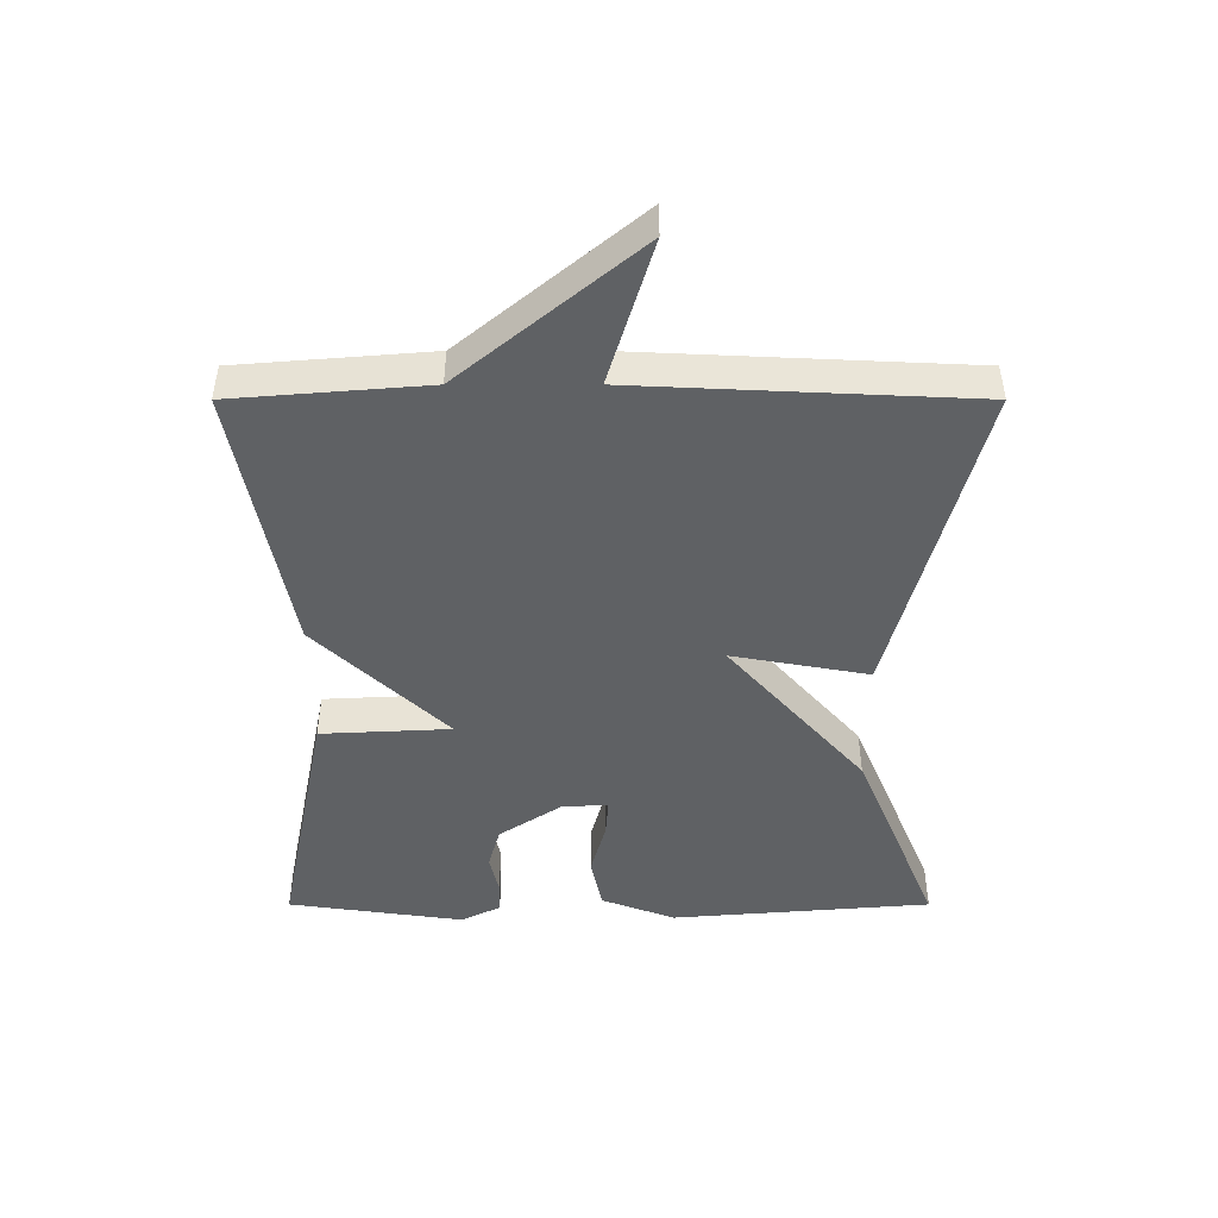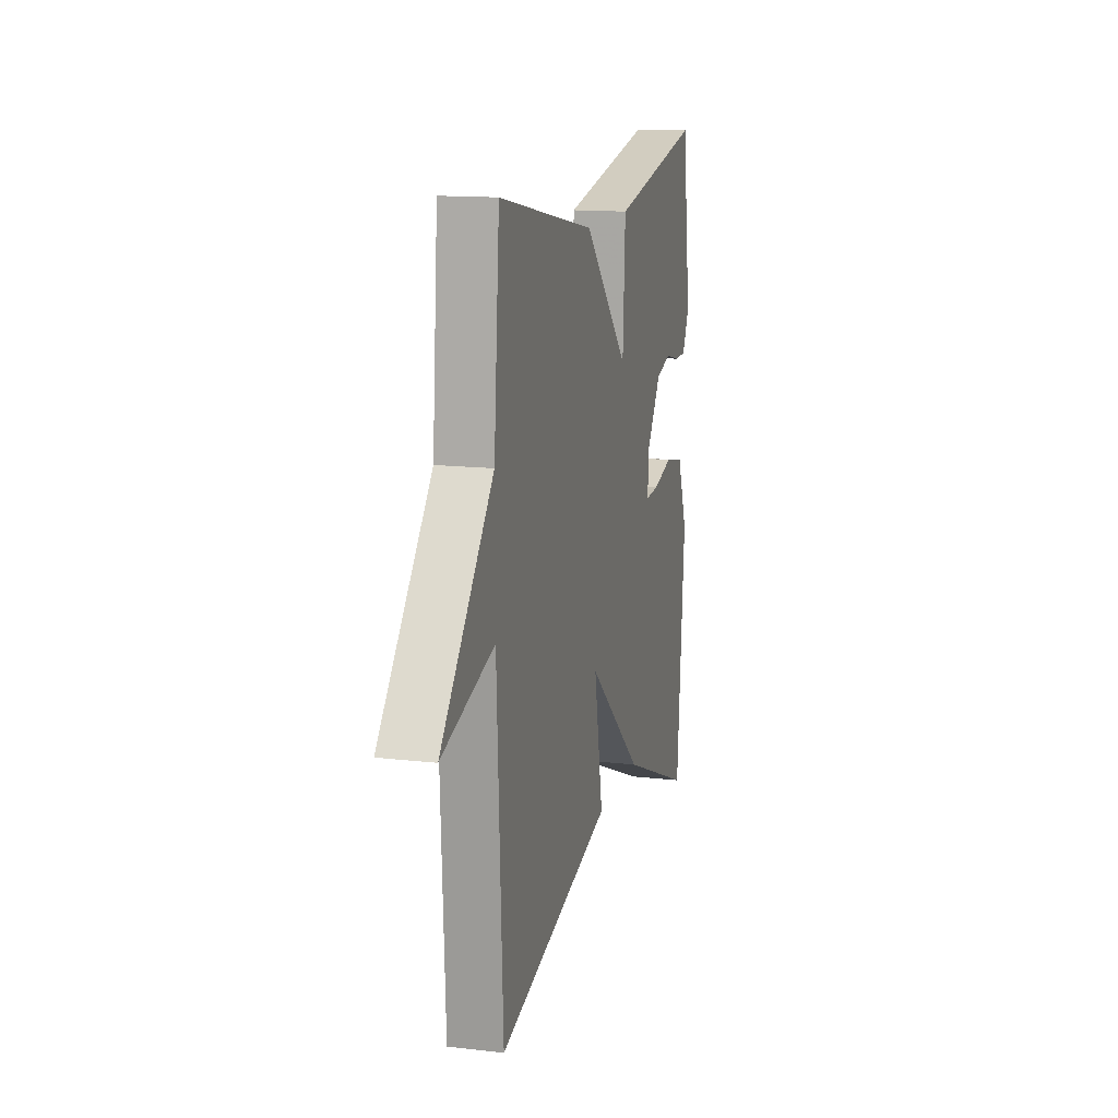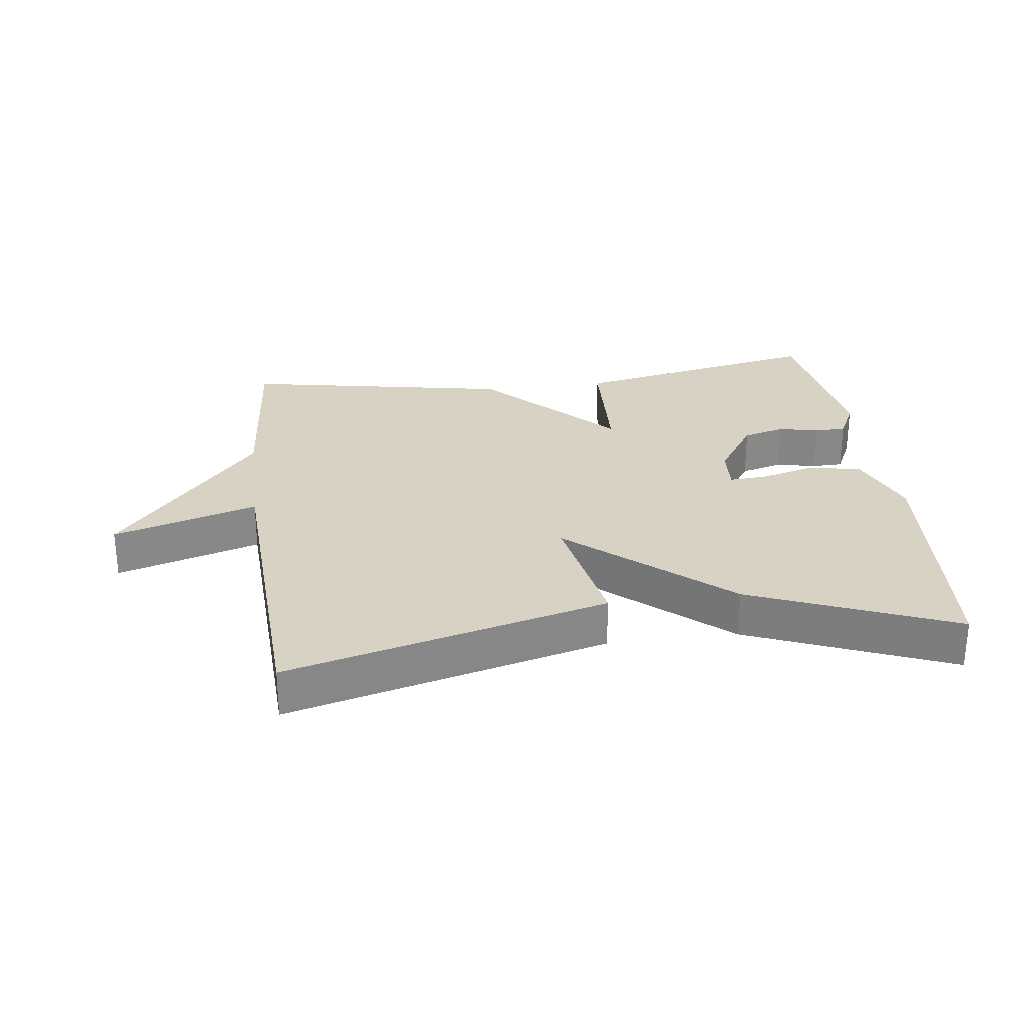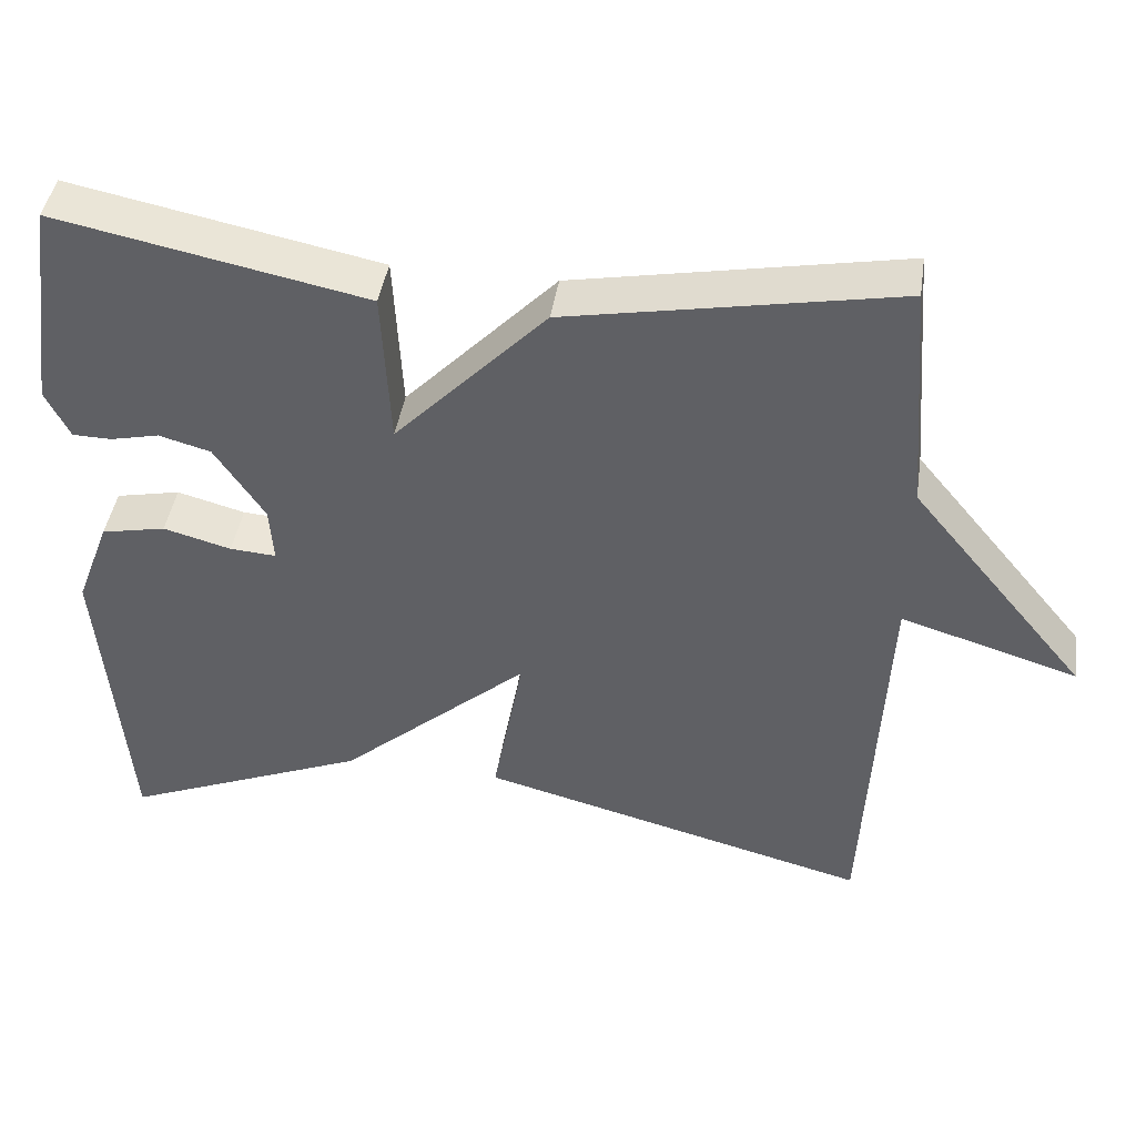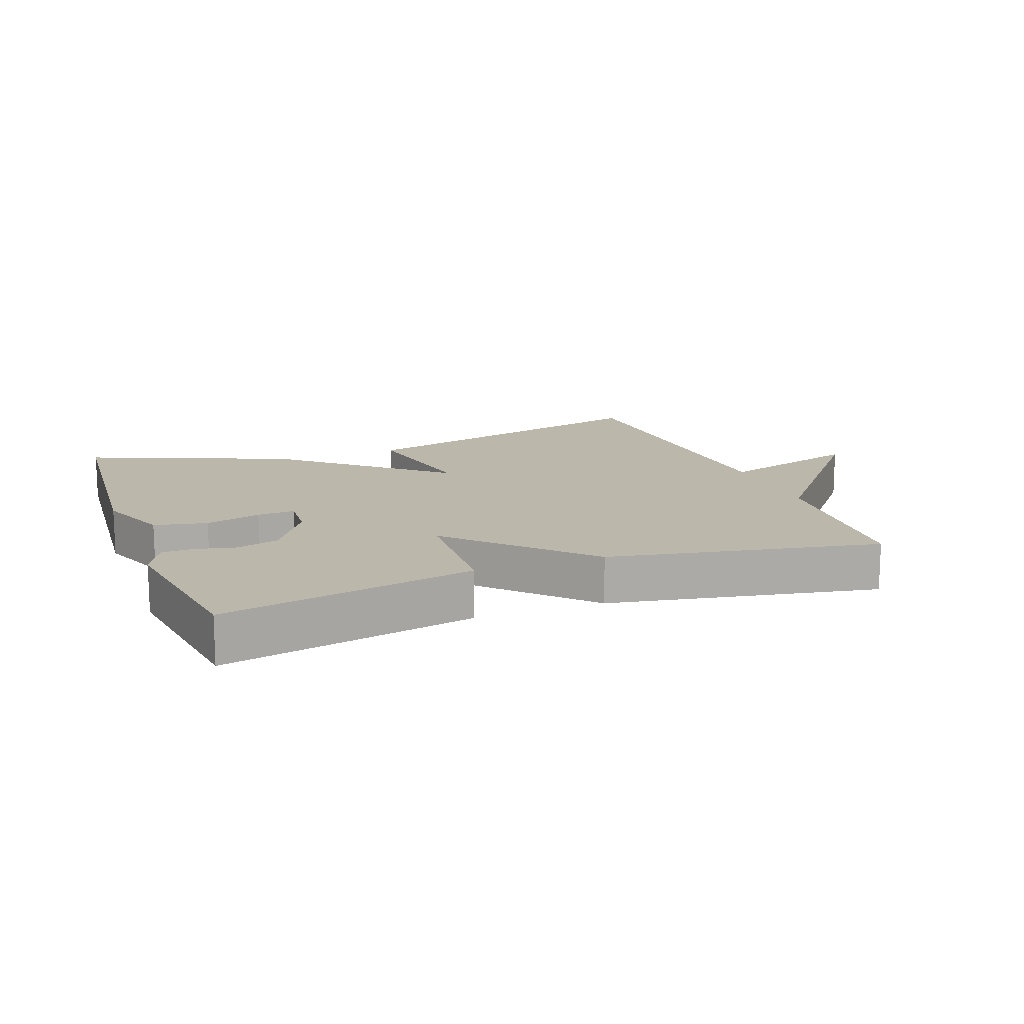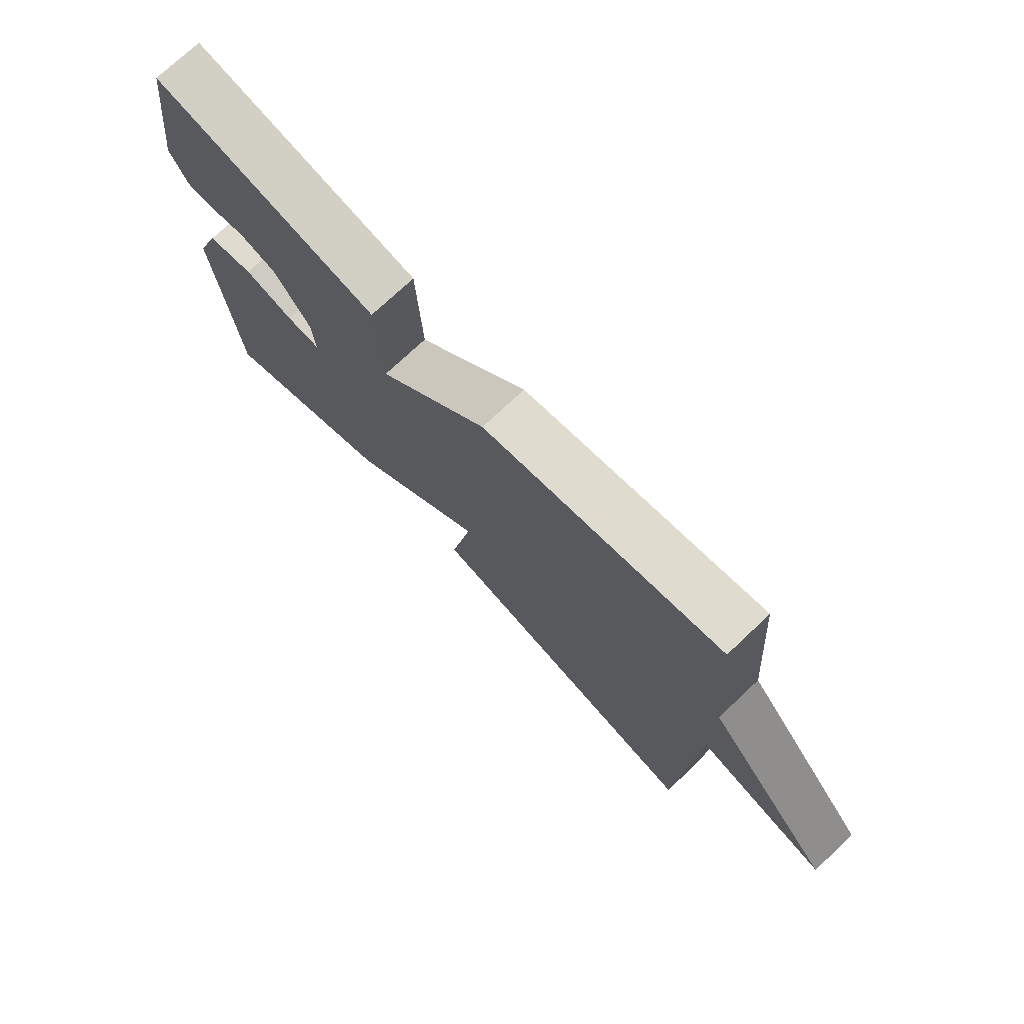
<metadata>
{"format":"obj","ext":"obj","renderer":"f3d","projection":"perspective","resolution":1024,"background":"white","views":[{"elev":-46.5,"azim":90.0,"up":"+Y"},{"elev":14.1,"azim":104.4,"up":"+Z"},{"elev":27.7,"azim":172.5,"up":"+Y"},{"elev":43.4,"azim":8.7,"up":"+Z"},{"elev":14.3,"azim":-20.6,"up":"+Y"},{"elev":74.1,"azim":46.7,"up":"+Z"}]}
</metadata>
<code>
v 0.5 0.07 0.5
v 0.524 0.07 0.207
v 0.745 0.07 -0.06
v 0.524 0.07 0.007
v 0.5 0.07 -0.5
v 0.009 0.07 -0.372
v 0.047 0.07 -0.164
v -0.191 0.07 -0.372
v -0.5 0.07 -0.5
v -0.533 0.07 -0.102
v -0.49 0.07 0.011
v -0.409 0.07 0.028
v -0.324 0.07 0.005
v -0.266 0.07 0.001
v -0.271 0.07 0.072
v -0.333 0.07 0.166
v -0.398 0.07 0.184
v -0.459 0.07 0.17
v -0.508 0.07 0.171
v -0.538 0.07 0.232
v -0.5 0.07 0.5
v -0.112 0.07 0.422
v -0.102 0.07 0.224
v 0.088 0.07 0.422
v 0.5 0 0.5
v 0.524 0 0.207
v 0.745 0 -0.06
v 0.524 0 0.007
v 0.5 0 -0.5
v 0.009 0 -0.372
v 0.047 0 -0.164
v -0.191 0 -0.372
v -0.5 0 -0.5
v -0.533 0 -0.102
v -0.49 0 0.011
v -0.409 0 0.028
v -0.324 0 0.005
v -0.266 0 0.001
v -0.271 0 0.072
v -0.333 0 0.166
v -0.398 0 0.184
v -0.459 0 0.17
v -0.508 0 0.171
v -0.538 0 0.232
v -0.5 0 0.5
v -0.112 0 0.422
v -0.102 0 0.224
v 0.088 0 0.422
f 23 24 1 2
f 21 22 23
f 20 21 23
f 19 20 23
f 17 18 19
f 17 19 23
f 16 17 23 2
f 11 12 13
f 10 11 13
f 9 10 13
f 8 9 13
f 7 8 13
f 7 13 14
f 4 5 6 7
f 4 7 14 15
f 2 3 4
f 2 4 15 16
f 26 25 48 47
f 47 46 45
f 47 45 44
f 47 44 43
f 43 42 41
f 47 43 41
f 26 47 41 40
f 37 36 35
f 37 35 34
f 37 34 33
f 37 33 32
f 37 32 31
f 38 37 31
f 31 30 29 28
f 39 38 31 28
f 28 27 26
f 40 39 28 26
f 1 25 26 2
f 2 26 27 3
f 3 27 28 4
f 4 28 29 5
f 5 29 30 6
f 6 30 31 7
f 7 31 32 8
f 8 32 33 9
f 9 33 34 10
f 10 34 35 11
f 11 35 36 12
f 12 36 37 13
f 13 37 38 14
f 14 38 39 15
f 15 39 40 16
f 16 40 41 17
f 17 41 42 18
f 18 42 43 19
f 19 43 44 20
f 20 44 45 21
f 21 45 46 22
f 22 46 47 23
f 23 47 48 24
f 24 48 25 1

</code>
